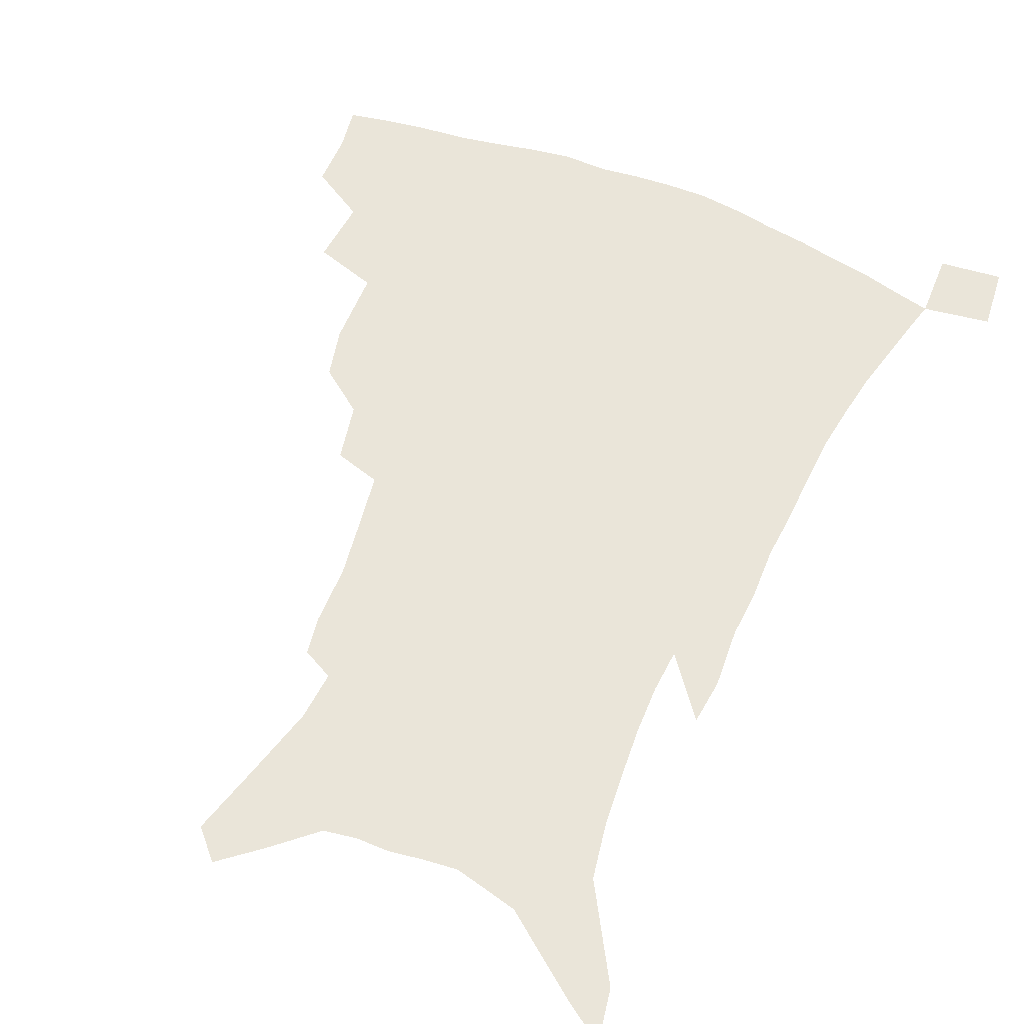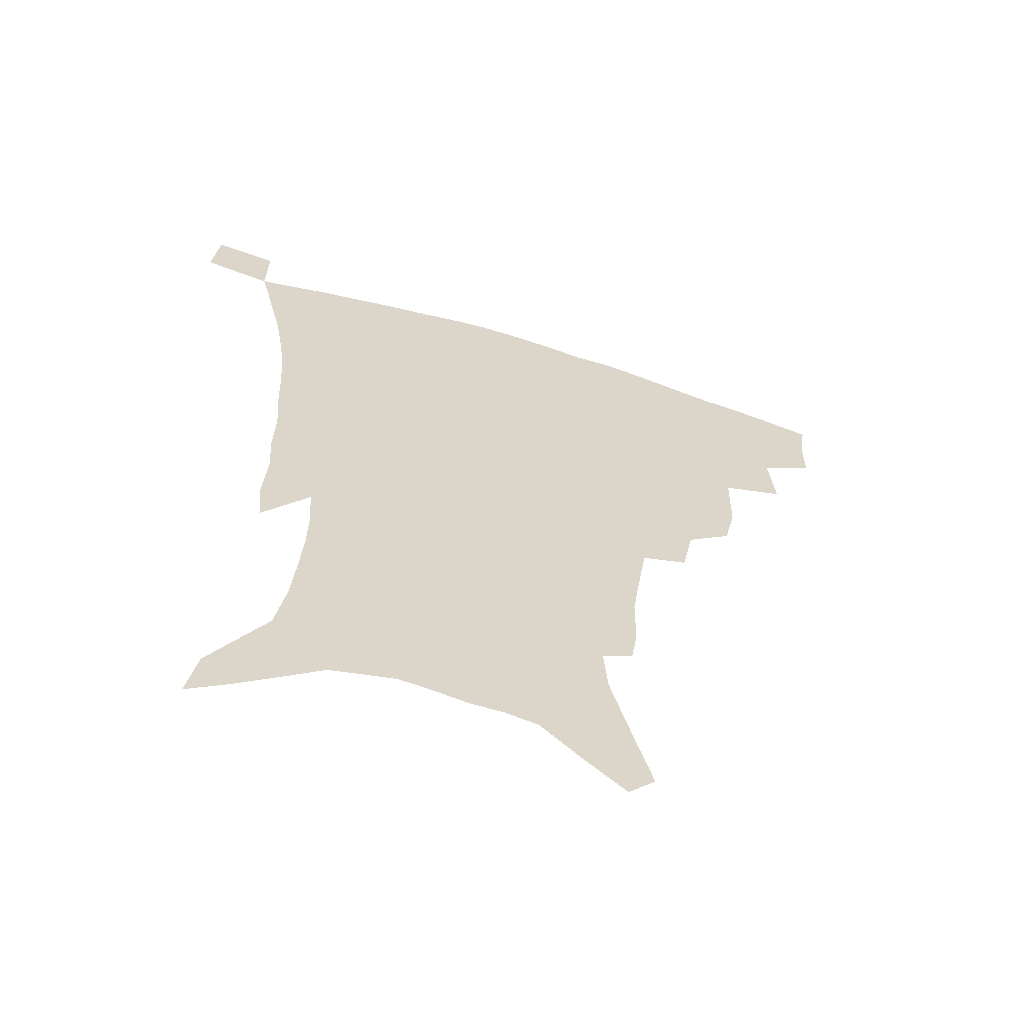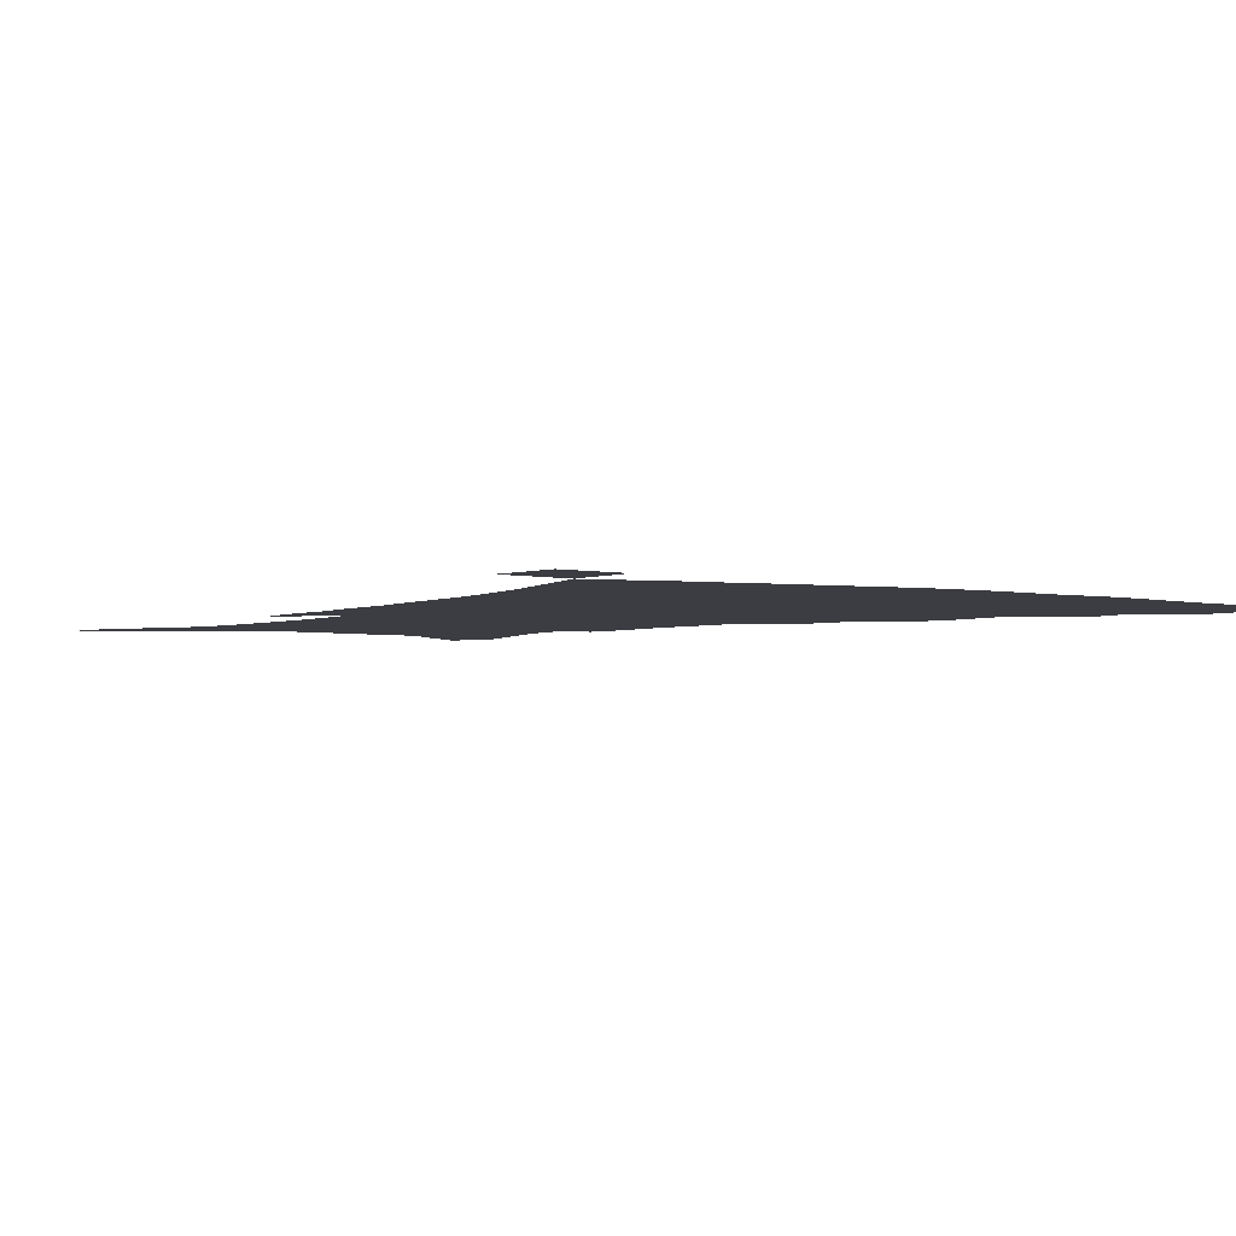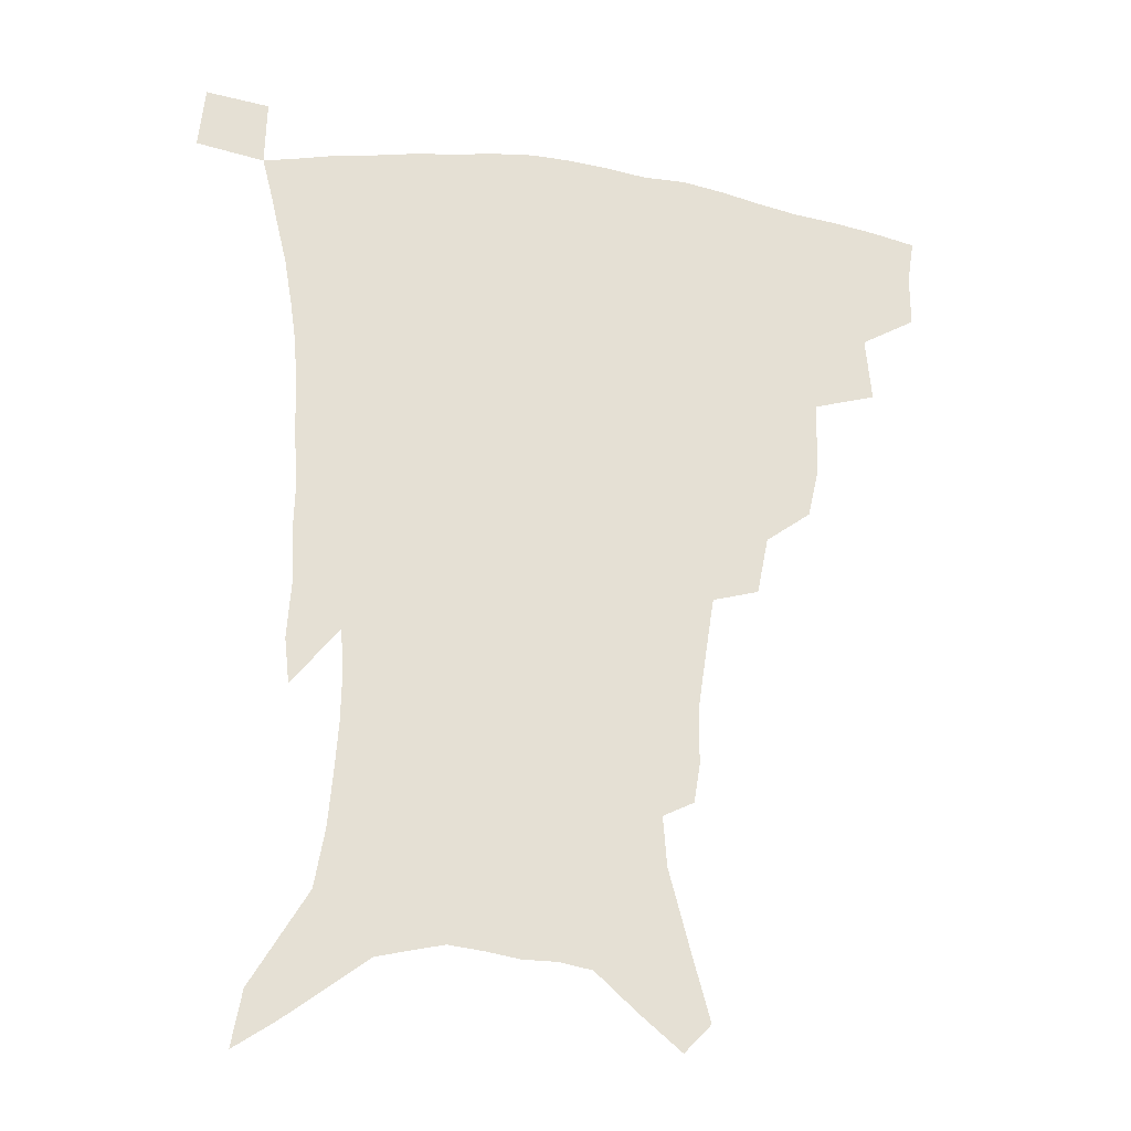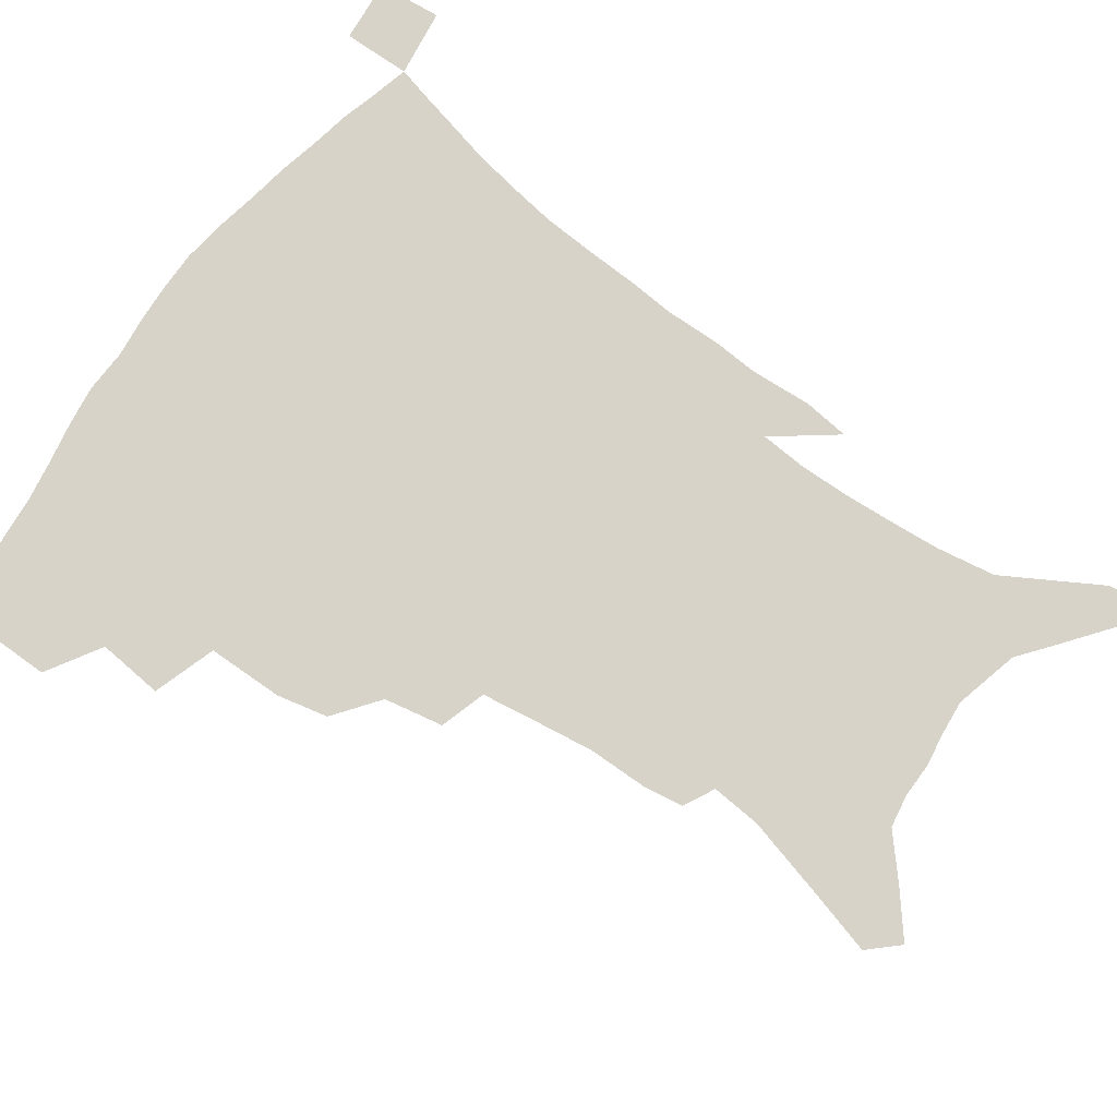
<metadata>
{"format":"obj","ext":"obj","renderer":"f3d","projection":"perspective","resolution":1024,"background":"white","views":[{"elev":58.3,"azim":23.1,"up":"+Z"},{"elev":-62.2,"azim":162.5,"up":"+Y"},{"elev":-2.9,"azim":146.4,"up":"+Z"},{"elev":-26.0,"azim":166.3,"up":"+Y"},{"elev":76.3,"azim":-54.0,"up":"+Z"}]}
</metadata>
<code>
v 440.9 393.4 0
v 440.9 412 0
v 438.5 427.6 0
v 458.1 359 0
v 460.2 381.9 0
v 458.1 398.3 0
v 456.1 414.3 0
v 453.5 430.5 0
v 484.9 307.7 0
v 480.8 325.5 0
v 480.3 351.9 0
v 478.3 370.1 0
v 476.6 386.7 0
v 473.7 401.6 0
v 471.2 417 0
v 468.6 432.7 0
v 504.9 275.2 0
v 500.7 295.8 0
v 498.4 318.6 0
v 496.3 338.2 0
v 495.6 359.5 0
v 493.6 375.2 0
v 491.3 389.8 0
v 488.9 404.3 0
v 486.6 419.1 0
v 484.5 434.2 0
v 529.7 195.5 0
v 527.5 209.3 0
v 527.1 230.3 0
v 524.5 248.3 0
v 521.2 270.3 0
v 516.8 288.9 0
v 515.7 314.5 0
v 513.3 331 0
v 510.8 346.4 0
v 509.4 363.3 0
v 507.6 378.1 0
v 505.5 392.3 0
v 503.3 406.6 0
v 501.2 421.2 0
v 499.1 436.7 0
v 525.6 121.2 0
v 532.2 145.5 0
v 539.3 172.4 0
v 540.6 189.9 0
v 540.6 210.7 0
v 538.8 226.7 0
v 537.2 245.2 0
v 534.6 263.7 0
v 531.6 281.3 0
v 528.7 298.4 0
v 527.7 320.3 0
v 525.7 335.4 0
v 524.5 351.9 0
v 522.8 366 0
v 521.6 380.6 0
v 519.4 394.4 0
v 517.7 408.5 0
v 515.8 422.8 0
v 513.6 439.6 0
v 535.1 111.1 0
v 541.5 136 0
v 547 160.2 0
v 550.2 181.3 0
v 550.5 199.6 0
v 550.9 223.2 0
v 549.1 239.3 0
v 546.8 254.5 0
v 544.3 269.2 0
v 542.2 287.8 0
v 540.9 307.8 0
v 539.5 324.2 0
v 538.4 339.8 0
v 537.6 355.3 0
v 536.4 369 0
v 535.7 382.9 0
v 533.7 396.3 0
v 532 410.4 0
v 530 425.5 0
v 528 441.7 0
v 549.4 122.9 0
v 556 149.3 0
v 560.4 173.9 0
v 560.6 190.1 0
v 560.2 207 0
v 560.2 230.5 0
v 558.7 246.1 0
v 557.1 263.5 0
v 554.8 276.9 0
v 553.3 294.3 0
v 552.4 312.7 0
v 551.4 328.1 0
v 550.9 343.5 0
v 550.2 357.5 0
v 549.7 371.4 0
v 548.6 384.3 0
v 547.6 397.5 0
v 546.9 411.1 0
v 545.2 425.5 0
v 543.3 441.3 0
v 564.3 136.1 0
v 568.8 159.9 0
v 569.9 177.1 0
v 570.1 194.4 0
v 570.2 215.8 0
v 569.3 232.2 0
v 568.1 250.3 0
v 566.7 266.2 0
v 565.3 282.2 0
v 564.3 299.7 0
v 563.7 316.4 0
v 562.8 329.2 0
v 562.8 345.5 0
v 562.7 359.8 0
v 562.4 372.6 0
v 561.4 385.1 0
v 561.4 398.4 0
v 560.7 411.8 0
v 559.4 426.2 0
v 557.3 443 0
v 575.9 138 0
v 579.2 163.5 0
v 580 182.9 0
v 579.3 196.5 0
v 579.4 218.1 0
v 578.6 234.8 0
v 577.6 250.8 0
v 576.5 267.4 0
v 575.5 282.1 0
v 574.9 299.3 0
v 574.5 317.2 0
v 574.8 333.6 0
v 574.4 346.2 0
v 574.6 360.1 0
v 575 373.5 0
v 574.8 385.9 0
v 575.2 398.9 0
v 574.8 411.9 0
v 573.1 427.3 0
v 571.4 444 0
v 587.7 137.9 0
v 589.4 164.6 0
v 589.5 183.9 0
v 589.3 204.5 0
v 588.7 220.5 0
v 588.1 239.7 0
v 587.4 254 0
v 586.7 272.5 0
v 586.3 287.1 0
v 585.7 302.6 0
v 585.6 319.7 0
v 585.8 334.5 0
v 586.2 347.9 0
v 586.8 362 0
v 587.1 373.4 0
v 588.2 386.8 0
v 588.3 399.2 0
v 588.1 411.9 0
v 586.8 427.6 0
v 585.4 444.1 0
v 599.8 139.8 0
v 599.6 163.7 0
v 599.1 183.8 0
v 598.9 201 0
v 598.2 218.8 0
v 597.6 237.4 0
v 596.9 255.3 0
v 596.9 269.5 0
v 596.3 289.1 0
v 596.3 303 0
v 596.3 319.3 0
v 596.9 332.2 0
v 597.5 347.9 0
v 598.3 360.6 0
v 599.7 374.5 0
v 600.6 386.8 0
v 601.2 399.1 0
v 601.2 412.6 0
v 600.8 427.1 0
v 600.2 442.4 0
v 611.7 141 0
v 610.5 159.8 0
v 608.9 182.1 0
v 608.2 200.5 0
v 607.5 219.3 0
v 606.9 237.9 0
v 606.8 252.8 0
v 606.6 269.9 0
v 606.7 285.7 0
v 606.7 302 0
v 607 317.5 0
v 607.9 334.5 0
v 608.7 346.9 0
v 609.8 359.4 0
v 611.2 373.6 0
v 612.6 386.1 0
v 613.9 398.3 0
v 615.5 410.9 0
v 615.8 424.5 0
v 615.5 439.5 0
v 623.5 138.2 0
v 620.9 158.6 0
v 619.8 175.5 0
v 618.1 196.6 0
v 616.5 219.9 0
v 616.2 237 0
v 616.5 251.3 0
v 616.3 269.5 0
v 617.3 281.7 0
v 617.4 298.4 0
v 617.9 313.6 0
v 618.2 332.9 0
v 619.5 346.6 0
v 621.1 358.3 0
v 622.8 371.5 0
v 624.5 384.1 0
v 626.4 396.8 0
v 628.7 409.4 0
v 629.5 422.5 0
v 629.7 437.4 0
v 634.8 135.3 0
v 632.1 153.9 0
v 629.2 176 0
v 628.1 192.8 0
v 626.8 213 0
v 626.3 231 0
v 627.1 245 0
v 626.7 263.7 0
v 627.2 279.8 0
v 627.7 295.7 0
v 628.4 311.3 0
v 629.7 326 0
v 630.3 342.9 0
v 632.4 355.4 0
v 634.2 369 0
v 636.3 383.2 0
v 638.5 394.8 0
v 640.9 407.7 0
v 642.9 420.1 0
v 644.1 434.3 0
v 649 124.2 0
v 644.6 146.2 0
v 640.9 167.8 0
v 639 186 0
v 636.6 208 0
v 636.6 223.9 0
v 637 239.7 0
v 637.1 257.5 0
v 637.4 274.7 0
v 638.8 289.2 0
v 638.9 307.1 0
v 640.6 320.8 0
v 641.4 337.6 0
v 643.5 351.6 0
v 645.7 364.9 0
v 647.8 379.8 0
v 650.5 392.8 0
v 653.1 405.4 0
v 655.6 417.9 0
v 657.5 432 0
v 663.4 113.3 0
v 658.5 135.6 0
v 654.7 155.9 0
v 651.2 176.3 0
v 649.6 194.5 0
v 648.3 212.6 0
v 648 229.9 0
v 649.1 245.7 0
v 650.2 262.3 0
v 650.4 280.2 0
v 650.7 297.8 0
v 651.8 313.6 0
v 654.5 326.8 0
v 654.8 346 0
v 656.8 361.3 0
v 658.8 377.2 0
v 662.4 389.2 0
v 665.3 402.7 0
v 668.2 415.4 0
v 671.1 428.4 0
v 677.6 103.5 0
v 674.2 122.7 0
v 665.5 224.4 0
v 667.3 240.5 0
v 665.9 262.1 0
v 666.9 278.7 0
v 666.4 298.1 0
v 667.6 314.5 0
v 668.3 333 0
v 669.3 351.5 0
v 671.6 367.8 0
v 674.4 384.3 0
v 677.7 398.4 0
v 680.9 412.2 0
v 684.3 425.3 0
v 683.7 449.1 0
v 708.3 428.8 0
v 706.1 451.4 0
f 5 6 1
f 1 6 2
f 6 7 2
f 2 7 3
f 7 8 3
f 11 12 4
f 4 12 5
f 12 13 5
f 5 13 6
f 13 14 6
f 6 14 7
f 14 15 7
f 7 15 8
f 15 16 8
f 18 19 9
f 9 19 10
f 19 20 10
f 10 20 11
f 20 21 11
f 11 21 12
f 21 22 12
f 12 22 13
f 22 23 13
f 13 23 14
f 23 24 14
f 14 24 15
f 24 25 15
f 15 25 16
f 25 26 16
f 31 32 17
f 17 32 18
f 32 33 18
f 18 33 19
f 33 34 19
f 19 34 20
f 34 35 20
f 20 35 21
f 35 36 21
f 21 36 22
f 36 37 22
f 22 37 23
f 37 38 23
f 23 38 24
f 38 39 24
f 24 39 25
f 39 40 25
f 25 40 26
f 40 41 26
f 45 46 27
f 27 46 28
f 46 47 28
f 28 47 29
f 47 48 29
f 29 48 30
f 48 49 30
f 30 49 31
f 49 50 31
f 31 50 32
f 50 51 32
f 32 51 33
f 51 52 33
f 33 52 34
f 52 53 34
f 34 53 35
f 53 54 35
f 35 54 36
f 54 55 36
f 36 55 37
f 55 56 37
f 37 56 38
f 56 57 38
f 38 57 39
f 57 58 39
f 39 58 40
f 58 59 40
f 40 59 41
f 59 60 41
f 61 62 42
f 42 62 43
f 62 63 43
f 43 63 44
f 63 64 44
f 44 64 45
f 64 65 45
f 45 65 46
f 65 66 46
f 46 66 47
f 66 67 47
f 47 67 48
f 67 68 48
f 48 68 49
f 68 69 49
f 49 69 50
f 69 70 50
f 50 70 51
f 70 71 51
f 51 71 52
f 71 72 52
f 52 72 53
f 72 73 53
f 53 73 54
f 73 74 54
f 54 74 55
f 74 75 55
f 55 75 56
f 75 76 56
f 56 76 57
f 76 77 57
f 57 77 58
f 77 78 58
f 58 78 59
f 78 79 59
f 59 79 60
f 79 80 60
f 61 81 62
f 81 82 62
f 62 82 63
f 82 83 63
f 63 83 64
f 83 84 64
f 64 84 65
f 84 85 65
f 65 85 66
f 85 86 66
f 66 86 67
f 86 87 67
f 67 87 68
f 87 88 68
f 68 88 69
f 88 89 69
f 69 89 70
f 89 90 70
f 70 90 71
f 90 91 71
f 71 91 72
f 91 92 72
f 72 92 73
f 92 93 73
f 73 93 74
f 93 94 74
f 74 94 75
f 94 95 75
f 75 95 76
f 95 96 76
f 76 96 77
f 96 97 77
f 77 97 78
f 97 98 78
f 78 98 79
f 98 99 79
f 79 99 80
f 99 100 80
f 81 101 82
f 101 102 82
f 82 102 83
f 102 103 83
f 83 103 84
f 103 104 84
f 84 104 85
f 104 105 85
f 85 105 86
f 105 106 86
f 86 106 87
f 106 107 87
f 87 107 88
f 107 108 88
f 88 108 89
f 108 109 89
f 89 109 90
f 109 110 90
f 90 110 91
f 110 111 91
f 91 111 92
f 111 112 92
f 92 112 93
f 112 113 93
f 93 113 94
f 113 114 94
f 94 114 95
f 114 115 95
f 95 115 96
f 115 116 96
f 96 116 97
f 116 117 97
f 97 117 98
f 117 118 98
f 98 118 99
f 118 119 99
f 99 119 100
f 119 120 100
f 101 121 102
f 121 122 102
f 102 122 103
f 122 123 103
f 103 123 104
f 123 124 104
f 104 124 105
f 124 125 105
f 105 125 106
f 125 126 106
f 106 126 107
f 126 127 107
f 107 127 108
f 127 128 108
f 108 128 109
f 128 129 109
f 109 129 110
f 129 130 110
f 110 130 111
f 130 131 111
f 111 131 112
f 131 132 112
f 112 132 113
f 132 133 113
f 113 133 114
f 133 134 114
f 114 134 115
f 134 135 115
f 115 135 116
f 135 136 116
f 116 136 117
f 136 137 117
f 117 137 118
f 137 138 118
f 118 138 119
f 138 139 119
f 119 139 120
f 139 140 120
f 121 141 122
f 141 142 122
f 122 142 123
f 142 143 123
f 123 143 124
f 143 144 124
f 124 144 125
f 144 145 125
f 125 145 126
f 145 146 126
f 126 146 127
f 146 147 127
f 127 147 128
f 147 148 128
f 128 148 129
f 148 149 129
f 129 149 130
f 149 150 130
f 130 150 131
f 150 151 131
f 131 151 132
f 151 152 132
f 132 152 133
f 152 153 133
f 133 153 134
f 153 154 134
f 134 154 135
f 154 155 135
f 135 155 136
f 155 156 136
f 136 156 137
f 156 157 137
f 137 157 138
f 157 158 138
f 138 158 139
f 158 159 139
f 139 159 140
f 159 160 140
f 141 161 142
f 161 162 142
f 142 162 143
f 162 163 143
f 143 163 144
f 163 164 144
f 144 164 145
f 164 165 145
f 145 165 146
f 165 166 146
f 146 166 147
f 166 167 147
f 147 167 148
f 167 168 148
f 148 168 149
f 168 169 149
f 149 169 150
f 169 170 150
f 150 170 151
f 170 171 151
f 151 171 152
f 171 172 152
f 152 172 153
f 172 173 153
f 153 173 154
f 173 174 154
f 154 174 155
f 174 175 155
f 155 175 156
f 175 176 156
f 156 176 157
f 176 177 157
f 157 177 158
f 177 178 158
f 158 178 159
f 178 179 159
f 159 179 160
f 179 180 160
f 161 181 162
f 181 182 162
f 162 182 163
f 182 183 163
f 163 183 164
f 183 184 164
f 164 184 165
f 184 185 165
f 165 185 166
f 185 186 166
f 166 186 167
f 186 187 167
f 167 187 168
f 187 188 168
f 168 188 169
f 188 189 169
f 169 189 170
f 189 190 170
f 170 190 171
f 190 191 171
f 171 191 172
f 191 192 172
f 172 192 173
f 192 193 173
f 173 193 174
f 193 194 174
f 174 194 175
f 194 195 175
f 175 195 176
f 195 196 176
f 176 196 177
f 196 197 177
f 177 197 178
f 197 198 178
f 178 198 179
f 198 199 179
f 179 199 180
f 199 200 180
f 181 201 182
f 201 202 182
f 182 202 183
f 202 203 183
f 183 203 184
f 203 204 184
f 184 204 185
f 204 205 185
f 185 205 186
f 205 206 186
f 186 206 187
f 206 207 187
f 187 207 188
f 207 208 188
f 188 208 189
f 208 209 189
f 189 209 190
f 209 210 190
f 190 210 191
f 210 211 191
f 191 211 192
f 211 212 192
f 192 212 193
f 212 213 193
f 193 213 194
f 213 214 194
f 194 214 195
f 214 215 195
f 195 215 196
f 215 216 196
f 196 216 197
f 216 217 197
f 197 217 198
f 217 218 198
f 198 218 199
f 218 219 199
f 199 219 200
f 219 220 200
f 201 221 202
f 221 222 202
f 202 222 203
f 222 223 203
f 203 223 204
f 223 224 204
f 204 224 205
f 224 225 205
f 205 225 206
f 225 226 206
f 206 226 207
f 226 227 207
f 207 227 208
f 227 228 208
f 208 228 209
f 228 229 209
f 209 229 210
f 229 230 210
f 210 230 211
f 230 231 211
f 211 231 212
f 231 232 212
f 212 232 213
f 232 233 213
f 213 233 214
f 233 234 214
f 214 234 215
f 234 235 215
f 215 235 216
f 235 236 216
f 216 236 217
f 236 237 217
f 217 237 218
f 237 238 218
f 218 238 219
f 238 239 219
f 219 239 220
f 239 240 220
f 221 241 222
f 241 242 222
f 222 242 223
f 242 243 223
f 223 243 224
f 243 244 224
f 224 244 225
f 244 245 225
f 225 245 226
f 245 246 226
f 226 246 227
f 246 247 227
f 227 247 228
f 247 248 228
f 228 248 229
f 248 249 229
f 229 249 230
f 249 250 230
f 230 250 231
f 250 251 231
f 231 251 232
f 251 252 232
f 232 252 233
f 252 253 233
f 233 253 234
f 253 254 234
f 234 254 235
f 254 255 235
f 235 255 236
f 255 256 236
f 236 256 237
f 256 257 237
f 237 257 238
f 257 258 238
f 238 258 239
f 258 259 239
f 239 259 240
f 259 260 240
f 241 261 242
f 261 262 242
f 242 262 243
f 262 263 243
f 243 263 244
f 263 264 244
f 244 264 245
f 264 265 245
f 245 265 246
f 265 266 246
f 246 266 247
f 266 267 247
f 247 267 248
f 267 268 248
f 248 268 249
f 268 269 249
f 249 269 250
f 269 270 250
f 250 270 251
f 270 271 251
f 251 271 252
f 271 272 252
f 252 272 253
f 272 273 253
f 253 273 254
f 273 274 254
f 254 274 255
f 274 275 255
f 255 275 256
f 275 276 256
f 256 276 257
f 276 277 257
f 257 277 258
f 277 278 258
f 258 278 259
f 278 279 259
f 259 279 260
f 279 280 260
f 261 281 262
f 281 282 262
f 262 282 263
f 268 283 269
f 283 284 269
f 269 284 270
f 284 285 270
f 270 285 271
f 285 286 271
f 271 286 272
f 286 287 272
f 272 287 273
f 287 288 273
f 273 288 274
f 288 289 274
f 274 289 275
f 289 290 275
f 275 290 276
f 290 291 276
f 276 291 277
f 291 292 277
f 277 292 278
f 292 293 278
f 278 293 279
f 293 294 279
f 279 294 280
f 294 295 280
f 295 297 296
f 297 298 296

</code>
